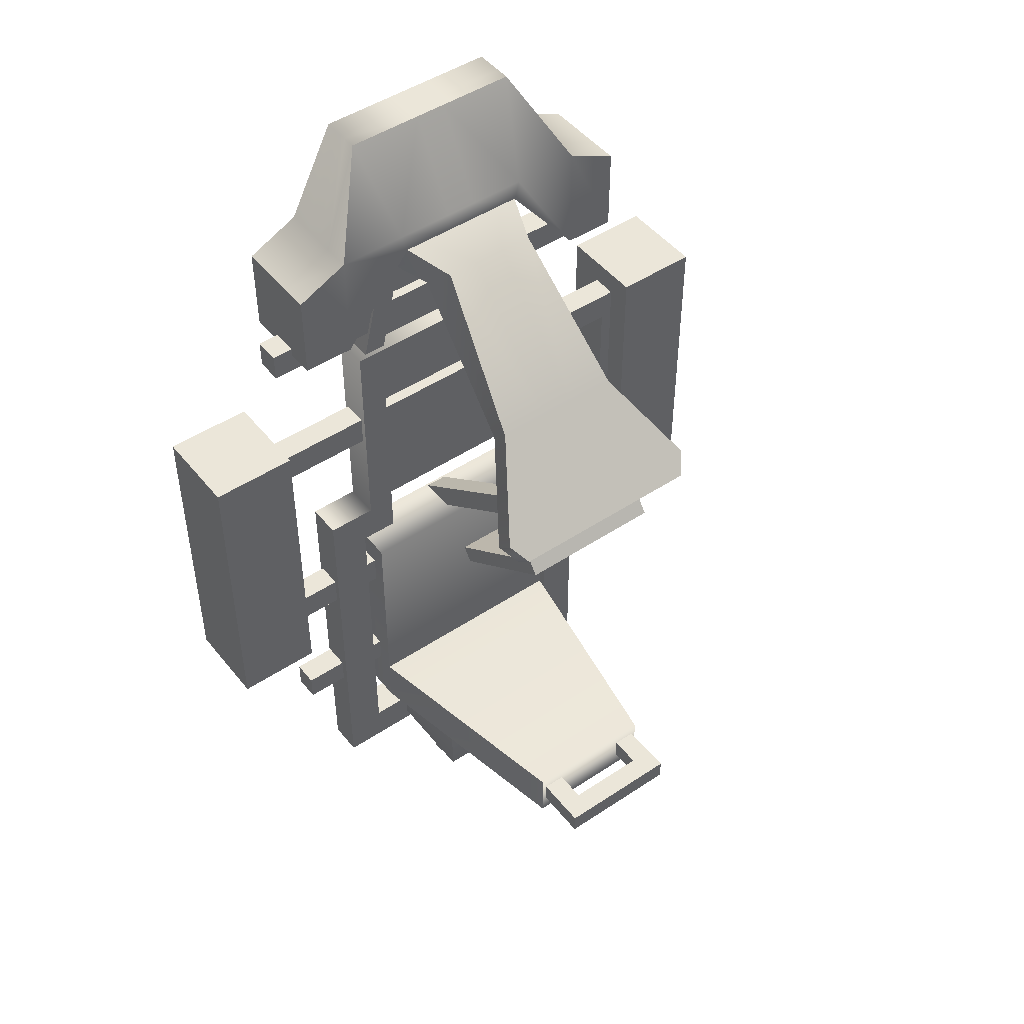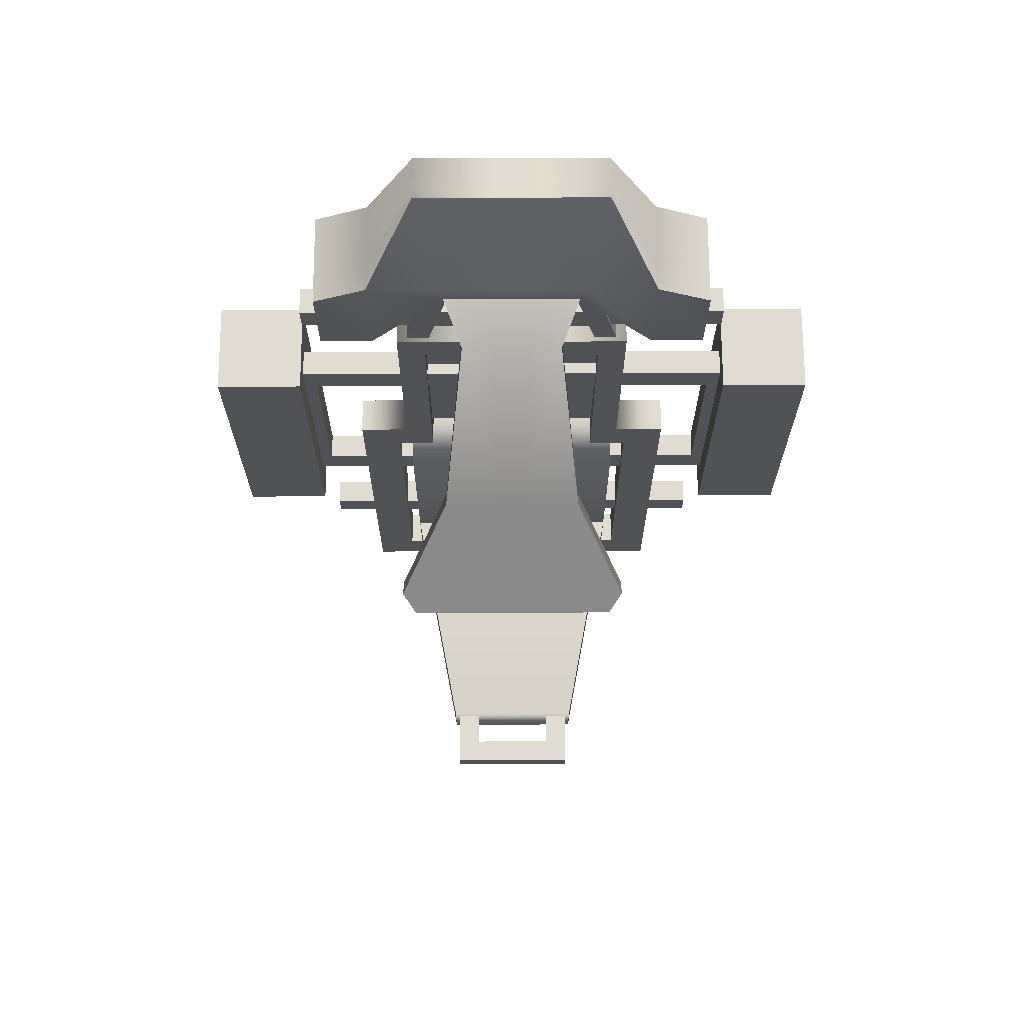
<metadata>
{"format":"obj","ext":"obj","renderer":"f3d","projection":"perspective","resolution":1024,"background":"white","views":[{"elev":47.8,"azim":143.2,"up":"+Z"},{"elev":69.2,"azim":179.8,"up":"+Z"}]}
</metadata>
<code>
v 0.2631 1.46 -1.238
v 0.2631 1.46 -1.329
v 0.2631 1.703 -1.238
v 0.2631 1.703 -1.329
v -0.2631 1.703 -1.238
v -0.2631 1.703 -1.329
v -0.2631 1.46 -1.238
v -0.2631 1.46 -1.329
v -0.1686 1.46 -1.329
v 0.1686 1.46 -1.329
v -0.1686 1.609 -1.329
v 0.1686 1.609 -1.329
v -0.1686 1.46 -1.238
v 0.1686 1.46 -1.238
v 0.1686 1.609 -1.238
v -0.1686 1.609 -1.238
v -0.8812 0.2807 1.002
v -0.8812 0.2807 1.118
v -0.8812 0.3887 1.002
v -0.8812 0.3887 1.118
v 0.8812 0.3887 1.002
v 0.8812 0.3887 1.118
v 0.8812 0.2807 1.002
v 0.8812 0.2807 1.118
v -0.4651 0.2974 0.813
v -0.302 0.2974 1.49
v -0.4651 0.4004 0.813
v -0.302 0.4004 1.49
v 0.4651 0.4004 0.813
v 0.302 0.4004 1.49
v 0.4651 0.2974 0.813
v 0.302 0.2974 1.49
v -0.354 0.4004 0.8852
v -0.2299 0.4004 1.418
v 0.2299 0.4004 1.418
v 0.354 0.4004 0.8852
v 0.354 0.2974 0.8852
v 0.2299 0.2974 1.418
v -0.2299 0.2974 1.418
v -0.354 0.2974 0.8852
v -0.4499 0.3163 -0.08756
v -0.2992 0.3163 1.482
v -0.4499 0.3471 -0.08756
v -0.2992 0.3471 1.482
v 0.4499 0.3471 -0.08756
v 0.2992 0.3471 1.482
v 0.4499 0.3163 -0.08756
v 0.2992 0.3163 1.482
v -0.4499 0.3471 0.854
v -0.4499 0.3163 0.854
v 0.4499 0.3163 0.854
v 0.4499 0.3471 0.854
v -0.6977 0.2722 -1.734
v -0.6977 0.2722 -0.04699
v -0.6977 0.4202 -1.734
v -0.6977 0.4202 -0.04699
v 0.6977 0.4202 -1.734
v 0.6977 0.4202 -0.04699
v 0.6977 0.2722 -1.734
v 0.6977 0.2722 -0.04699
v -0.5311 0.4202 -1.567
v -0.5311 0.4202 -0.2136
v 0.5311 0.4202 -0.2136
v 0.5311 0.4202 -1.567
v 0.5311 0.2722 -1.567
v 0.5311 0.2722 -0.2136
v -0.5311 0.2722 -0.2136
v -0.5311 0.2722 -1.567
v 1e-06 0.4202 0.7671
v 2e-06 0.4202 0.8978
v 2e-06 0.2722 0.8978
v 1e-06 0.2722 0.7671
v 0.4884 0.2722 -0.04699
v 0.4884 0.4202 -0.04699
v 0.3717 0.4202 -0.2136
v 0.3717 0.2722 -0.2136
v -0.3717 0.4202 -0.2136
v -0.4884 0.4202 -0.04699
v -0.4884 0.2722 -0.04699
v -0.3717 0.2722 -0.2136
v -0.4884 0.2722 0.8978
v -0.4884 0.4202 0.8978
v -0.3717 0.4202 0.7671
v -0.3717 0.2722 0.7671
v 0.3717 0.4202 0.7671
v 0.4884 0.4202 0.8978
v 0.4884 0.2722 0.8978
v 0.3717 0.2722 0.7671
v -0.8812 0.2807 -1.172
v -0.8812 0.2807 -1.056
v -0.8812 0.3887 -1.172
v -0.8812 0.3887 -1.056
v 0.8812 0.3887 -1.172
v 0.8812 0.3887 -1.056
v 0.8812 0.2807 -1.172
v 0.8812 0.2807 -1.056
v -0.4728 0.229 -1.403
v -0.4728 0.229 -0.3185
v -0.2825 1.478 -1.403
v -0.4728 0.4605 -1.186
v 0.2825 1.478 -1.403
v 0.4728 0.4605 -1.186
v 0.4728 0.229 -1.403
v 0.4728 0.229 -0.3185
v 0.2825 1.478 -1.186
v -0.2825 1.478 -1.186
v 0.4728 0.4605 -0.3185
v -0.4728 0.4605 -0.3185
v -0.4728 0.4605 -1.403
v 0.4728 0.4605 -1.403
v -0.04729 0.284 -0.4018
v -0.04729 0.2277 -0.3258
v -0.04729 1.2 0.2756
v -0.04729 1.144 0.3517
v 0.04729 1.2 0.2756
v 0.04729 1.144 0.3517
v 0.04729 0.284 -0.4018
v 0.04729 0.2277 -0.3258
v -0.03352 0.3229 1.006
v -0.03352 0.371 1.052
v -0.03352 1.151 0.153
v -0.03352 1.199 0.1998
v 0.03353 1.151 0.153
v 0.03353 1.199 0.1998
v 0.03353 0.3229 1.006
v 0.03353 0.371 1.052
v -0.2303 1.127 0.1643
v -0.2303 1.188 0.2098
v -0.2303 1.156 0.1257
v -0.2303 1.217 0.1712
v 0.2312 1.156 0.1257
v 0.2312 1.217 0.1712
v 0.2312 1.127 0.1643
v 0.2312 1.188 0.2098
v 0.3013 0.8988 0.004385
v 0.3013 0.9402 -0.05194
v 0.3013 1.381 0.3589
v 0.3013 1.423 0.3026
v -0.2975 1.381 0.3589
v -0.2975 1.423 0.3026
v -0.2975 0.8988 0.004385
v -0.2975 0.9402 -0.05194
v -0.1899 1.027 0.01172
v 0.1938 1.027 0.01172
v -0.1899 1.336 0.2389
v 0.1938 1.336 0.2389
v -0.1899 0.9855 0.06805
v 0.1938 0.9855 0.06805
v 0.1938 1.295 0.2952
v -0.1899 1.295 0.2952
v 0.2478 0.3811 -1.841
v -0.2478 0.3811 -1.841
v 0.2478 0.7117 -1.841
v -0.2478 0.7117 -1.841
v 0.3577 0.827 -1.464
v -0.3576 0.827 -1.464
v 0.3577 0.3811 -1.464
v -0.3576 0.3811 -1.464
v 0.3577 0.827 -1.687
v -0.3576 0.827 -1.687
v -0.3576 0.3811 -1.687
v 0.3577 0.3811 -1.687
v 0.1818 0.5465 -1.397
v 0.2449 0.5465 -1.397
v 0.1818 0.91 -1.397
v 0.2449 0.91 -1.397
v 0.1818 0.91 -1.656
v 0.2449 0.91 -1.656
v 0.1818 0.5465 -1.656
v 0.2449 0.5465 -1.656
v 0.2449 0.6118 -1.609
v 0.2449 0.6118 -1.443
v 0.2449 0.8447 -1.609
v 0.2449 0.8447 -1.443
v 0.1818 0.6118 -1.609
v 0.1818 0.6118 -1.443
v 0.1818 0.8447 -1.443
v 0.1818 0.8447 -1.609
v 0.03614 0.5465 -1.397
v 0.09916 0.5465 -1.397
v 0.03614 0.91 -1.397
v 0.09916 0.91 -1.397
v 0.03614 0.91 -1.656
v 0.09916 0.91 -1.656
v 0.03614 0.5465 -1.656
v 0.09916 0.5465 -1.656
v 0.09916 0.6118 -1.609
v 0.09916 0.6118 -1.443
v 0.09916 0.8447 -1.609
v 0.09916 0.8447 -1.443
v 0.03613 0.6118 -1.609
v 0.03614 0.6118 -1.443
v 0.03614 0.8447 -1.443
v 0.03613 0.8447 -1.609
v -0.09916 0.5465 -1.397
v -0.03613 0.5465 -1.397
v -0.09916 0.91 -1.397
v -0.03613 0.91 -1.397
v -0.09916 0.91 -1.656
v -0.03613 0.91 -1.656
v -0.09916 0.5465 -1.656
v -0.03613 0.5465 -1.656
v -0.03613 0.6118 -1.609
v -0.03613 0.6118 -1.443
v -0.03613 0.8447 -1.609
v -0.03613 0.8447 -1.443
v -0.09916 0.6118 -1.609
v -0.09916 0.6118 -1.443
v -0.09916 0.8447 -1.443
v -0.09916 0.8447 -1.609
v -0.2449 0.5465 -1.397
v -0.1818 0.5465 -1.397
v -0.2449 0.91 -1.397
v -0.1818 0.91 -1.397
v -0.2449 0.91 -1.656
v -0.1818 0.91 -1.656
v -0.2449 0.5465 -1.656
v -0.1818 0.5465 -1.656
v -0.1818 0.6118 -1.609
v -0.1818 0.6118 -1.443
v -0.1818 0.8447 -1.609
v -0.1818 0.8447 -1.443
v -0.2449 0.6118 -1.609
v -0.2449 0.6118 -1.443
v -0.2449 0.8447 -1.443
v -0.2449 0.8447 -1.609
v 0.2689 0.5872 -1.798
v 0.2689 0.5428 -1.798
v 0.2689 0.5872 -1.926
v 0.2689 0.5428 -1.926
v -0.2689 0.5872 -1.926
v -0.2689 0.5428 -1.926
v -0.2689 0.5872 -1.798
v -0.2689 0.5428 -1.798
v -0.2211 0.5428 -1.829
v 0.2212 0.5428 -1.829
v -0.2212 0.5428 -1.895
v 0.2212 0.5428 -1.895
v -0.2211 0.5872 -1.829
v 0.2212 0.5872 -1.829
v 0.2212 0.5872 -1.895
v -0.2212 0.5872 -1.895
v -0.9595 0.2892 -0.5627
v -0.9595 0.2892 0.5221
v -0.9595 0.3962 -0.5627
v -0.9595 0.3962 0.5221
v 0.9595 0.3962 -0.5627
v 0.9595 0.3962 0.5221
v 0.9595 0.2892 -0.5627
v 0.9595 0.2892 0.5221
v -0.8703 0.3962 -0.4332
v -0.8703 0.3962 0.3925
v 0.8703 0.3962 0.3925
v 0.8703 0.3962 -0.4332
v 0.8703 0.2892 -0.4332
v 0.8703 0.2892 0.3925
v -0.8703 0.2892 0.3925
v -0.8703 0.2892 -0.4332
v 0.921 0.1337 -0.6922
v 0.921 0.1337 0.6273
v 0.921 0.503 -0.6922
v 0.921 0.503 0.6273
v 1.279 0.503 -0.6922
v 1.279 0.503 0.6273
v 1.279 0.1337 -0.6922
v 1.279 0.1337 0.6273
v 0.921 0.2814 -0.6922
v 0.921 0.2814 0.6273
v 1.279 0.2814 0.6273
v 1.279 0.2814 -0.6922
v 1.279 0.3479 0.6273
v 0.921 0.3479 0.6273
v 0.921 0.3479 -0.6922
v 1.279 0.3479 -0.6922
v 1.279 0.4099 0.6273
v 0.921 0.4099 0.6273
v 0.921 0.4099 -0.6922
v 1.279 0.4099 -0.6922
v -1.279 0.1337 -0.6922
v -1.279 0.1337 0.6273
v -1.279 0.503 -0.6922
v -1.279 0.503 0.6273
v -0.921 0.503 -0.6922
v -0.921 0.503 0.6273
v -0.921 0.1337 -0.6922
v -0.921 0.1337 0.6273
v -1.279 0.2814 -0.6922
v -1.279 0.2814 0.6273
v -0.921 0.2814 0.6273
v -0.921 0.2814 -0.6922
v -0.921 0.3479 0.6273
v -1.279 0.3479 0.6273
v -1.279 0.3479 -0.6922
v -0.921 0.3479 -0.6922
v -0.921 0.4099 0.6273
v -1.279 0.4099 0.6273
v -1.279 0.4099 -0.6922
v -0.921 0.4099 -0.6922
v -0.7928 0.1337 1.082
v -0.7928 0.1337 1.447
v -0.7928 0.503 1.082
v -0.7928 0.503 1.447
v 0.7928 0.503 1.082
v 0.7928 0.503 1.447
v 0.7928 0.1337 1.082
v 0.7928 0.1337 1.447
v -0.2779 0.503 1.462
v -0.3797 0.3054 1.926
v -0.3797 0.1337 1.926
v -0.2779 0.1337 1.462
v 0.3797 0.1337 1.926
v 0.3797 0.3054 1.926
v 0.2779 0.503 1.462
v 0.2779 0.1337 1.462
v -0.5787 0.1337 1.082
v -0.5787 0.503 1.082
v -0.5787 0.503 1.546
v -0.5787 0.1337 1.546
v 0.5787 0.503 1.546
v 0.5787 0.503 1.082
v 0.5787 0.1337 1.082
v 0.5787 0.1337 1.546
v -0.2964 0.503 1.546
v 0.2964 0.503 1.546
v 0.5787 0.2484 1.082
v 0.7928 0.2484 1.082
v 0.7928 0.2484 1.447
v 0.5787 0.2484 1.546
v 0.3797 0.187 1.926
v -0.3797 0.187 1.926
v -0.5787 0.2484 1.546
v -0.7928 0.2484 1.447
v -0.7928 0.2484 1.082
v -0.5787 0.2484 1.082
v -0.2779 0.2484 1.462
v 0.2779 0.2484 1.462
v 0.5787 0.3211 1.082
v 0.7928 0.3211 1.082
v 0.7928 0.3211 1.447
v 0.5787 0.3211 1.546
v 0.3797 0.2208 1.926
v -0.3797 0.2208 1.926
v -0.5787 0.3211 1.546
v -0.7928 0.3211 1.447
v -0.7928 0.3211 1.082
v -0.5787 0.3211 1.082
v -0.2779 0.3211 1.462
v 0.2779 0.3211 1.462
v 0.5787 0.3869 1.082
v 0.7928 0.3869 1.082
v 0.7928 0.3869 1.447
v 0.5787 0.3869 1.546
v 0.3797 0.2514 1.926
v -0.3797 0.2514 1.926
v -0.5787 0.3869 1.546
v -0.7928 0.3869 1.447
v -0.7928 0.3869 1.082
v -0.5787 0.3869 1.082
v -0.2779 0.3869 1.462
v 0.2779 0.3869 1.462
v 0.06404 0.1337 1.462
v 0.06404 0.2484 1.462
v 0.06404 0.3211 1.462
v 0.06404 0.3869 1.462
v 0.06404 0.503 1.462
v 0.06404 0.503 1.546
v 0.06404 0.3054 1.926
v 0.06404 0.2514 1.926
v 0.06404 0.2208 1.926
v 0.06404 0.187 1.926
v 0.06404 0.1337 1.926
v -0.06403 0.1337 1.462
v -0.06403 0.2484 1.462
v -0.06404 0.3211 1.462
v -0.06403 0.3869 1.462
v -0.06403 0.503 1.462
v -0.06403 0.503 1.546
v -0.06403 0.3054 1.926
v -0.06403 0.2514 1.926
v -0.06403 0.2208 1.926
v -0.06403 0.187 1.926
v -0.06403 0.1337 1.926
v -0.3774 0.2309 1.522
v 0.3774 0.2309 1.522
v -0.4071 1.514 0.5477
v 0.4072 1.514 0.5477
v -0.4071 1.439 0.4781
v 0.4072 1.439 0.4781
v -0.3774 0.000691 1.309
v 0.3774 0.000691 1.309
v -0.2712 1.168 0.9217
v 0.2712 1.168 0.9217
v 0.2712 1.093 0.8521
v -0.2712 1.093 0.8521
v -0.1981 0.5258 1.266
v -0.1981 0.7001 1.427
v 0.1981 0.7001 1.427
v 0.1981 0.5258 1.266
v 0.459 1.451 0.6156
v -0.459 1.451 0.6156
v -0.459 1.376 0.546
v 0.459 1.376 0.546
v -0.1642 1.208 0.878
v 0.1642 1.208 0.878
v 0.1642 1.411 0.6593
v -0.1642 1.411 0.6593
v 0.06404 1.376 0.546
v 0.06404 1.093 0.8521
v 0.06404 0.5258 1.266
v 0.06404 0.000691 1.309
v 0.06404 0.2309 1.522
v 0.06404 0.7001 1.427
v 0.06404 1.168 0.9217
v 0.06404 1.208 0.878
v 0.06404 1.411 0.6593
v 0.06404 1.451 0.6156
v 0.06404 1.514 0.5477
v 0.06404 1.439 0.4781
v -0.06403 1.514 0.5477
v -0.06404 1.451 0.6156
v -0.06404 1.411 0.6593
v -0.06404 1.208 0.878
v -0.06403 1.168 0.9217
v -0.06404 0.7001 1.427
v -0.06404 0.2309 1.522
v -0.06403 0.000691 1.309
v -0.06403 0.5258 1.266
v -0.06403 1.093 0.8521
v -0.06403 1.376 0.546
v -0.06403 1.439 0.4781
f 1 2 4 3
f 3 4 6 5
f 5 6 8 7
f 8 6 11 9
f 6 4 12 11
f 4 2 10 12
f 1 3 15 14
f 3 5 16 15
f 5 7 13 16
f 9 11 16 13
f 11 12 15 16
f 12 10 14 15
f 17 18 20 19
f 19 20 22 21
f 21 22 24 23
f 23 24 18 17
f 18 24 22 20
f 23 17 19 21
f 25 26 28 27
f 29 30 32 31
f 26 32 30 28
f 31 25 27 29
f 27 28 34 33
f 28 30 35 34
f 30 29 36 35
f 29 27 33 36
f 31 32 38 37
f 32 26 39 38
f 26 25 40 39
f 25 31 37 40
f 35 36 37 38
f 36 33 40 37
f 35 38 39 34
f 34 39 40 33
f 49 50 42 44
f 52 49 44 46
f 51 52 46 48
f 50 51 48 42
f 42 48 46 44
f 47 41 43 45
f 41 50 49 43
f 47 51 50 41
f 45 52 51 47
f 43 49 52 45
f 53 54 56 55
f 57 58 60 59
f 86 87 73 74
f 59 53 55 57
f 55 56 62 61
f 85 86 74 75
f 58 57 64 63
f 57 55 61 64
f 59 60 66 65
f 76 73 87 88
f 54 53 68 67
f 53 59 65 68
f 63 64 65 66
f 64 61 68 65
f 75 76 88 85
f 62 67 68 61
f 77 78 82 83
f 78 79 81 82
f 84 81 79 80
f 83 84 80 77
f 74 73 60 58
f 75 74 58 63
f 63 66 76 75
f 60 73 76 66
f 56 78 77 62
f 54 79 78 56
f 80 79 54 67
f 77 80 67 62
f 82 81 71 70
f 83 82 70 69
f 69 72 84 83
f 72 71 81 84
f 69 70 86 85
f 70 71 87 86
f 88 87 71 72
f 85 88 72 69
f 89 90 92 91
f 91 92 94 93
f 93 94 96 95
f 95 96 90 89
f 90 96 94 92
f 95 89 91 93
f 97 98 108 100 109
f 105 106 100 102
f 110 102 107 104 103
f 103 104 98 97
f 98 104 107 108
f 103 97 109 110
f 99 106 105 101
f 108 107 102 100
f 109 100 106 99
f 110 109 99 101
f 101 105 102 110
f 111 112 114 113
f 113 114 116 115
f 115 116 118 117
f 117 118 112 111
f 112 118 116 114
f 117 111 113 115
f 119 120 122 121
f 121 122 124 123
f 123 124 126 125
f 125 126 120 119
f 120 126 124 122
f 125 119 121 123
f 127 128 130 129
f 129 130 132 131
f 131 132 134 133
f 133 134 128 127
f 128 134 132 130
f 133 127 129 131
f 135 136 138 137
f 137 138 140 139
f 139 140 142 141
f 141 142 136 135
f 136 142 143 144
f 142 140 145 143
f 140 138 146 145
f 138 136 144 146
f 141 135 148 147
f 135 137 149 148
f 137 139 150 149
f 139 141 147 150
f 144 143 147 148
f 143 145 150 147
f 145 146 149 150
f 146 144 148 149
f 151 152 154 153
f 159 160 156 155
f 155 156 158 157
f 157 158 161 162
f 160 161 158 156
f 157 162 159 155
f 153 154 160 159
f 152 161 160 154
f 162 161 152 151
f 159 162 151 153
f 163 164 166 165
f 165 166 168 167
f 167 168 170 169
f 169 170 164 163
f 164 170 171 172
f 170 168 173 171
f 168 166 174 173
f 166 164 172 174
f 169 163 176 175
f 163 165 177 176
f 165 167 178 177
f 167 169 175 178
f 172 171 175 176
f 171 173 178 175
f 173 174 177 178
f 174 172 176 177
f 179 180 182 181
f 181 182 184 183
f 183 184 186 185
f 185 186 180 179
f 180 186 187 188
f 186 184 189 187
f 184 182 190 189
f 182 180 188 190
f 185 179 192 191
f 179 181 193 192
f 181 183 194 193
f 183 185 191 194
f 188 187 191 192
f 187 189 194 191
f 189 190 193 194
f 190 188 192 193
f 195 196 198 197
f 197 198 200 199
f 199 200 202 201
f 201 202 196 195
f 196 202 203 204
f 202 200 205 203
f 200 198 206 205
f 198 196 204 206
f 201 195 208 207
f 195 197 209 208
f 197 199 210 209
f 199 201 207 210
f 204 203 207 208
f 203 205 210 207
f 205 206 209 210
f 206 204 208 209
f 211 212 214 213
f 213 214 216 215
f 215 216 218 217
f 217 218 212 211
f 212 218 219 220
f 218 216 221 219
f 216 214 222 221
f 214 212 220 222
f 217 211 224 223
f 211 213 225 224
f 213 215 226 225
f 215 217 223 226
f 220 219 223 224
f 219 221 226 223
f 221 222 225 226
f 222 220 224 225
f 227 228 230 229
f 229 230 232 231
f 231 232 234 233
f 234 232 237 235
f 232 230 238 237
f 230 228 236 238
f 227 229 241 240
f 229 231 242 241
f 231 233 239 242
f 235 237 242 239
f 237 238 241 242
f 238 236 240 241
f 243 244 246 245
f 247 248 250 249
f 244 250 248 246
f 249 243 245 247
f 245 246 252 251
f 246 248 253 252
f 248 247 254 253
f 247 245 251 254
f 249 250 256 255
f 250 244 257 256
f 244 243 258 257
f 243 249 255 258
f 253 254 255 256
f 254 251 258 255
f 253 256 257 252
f 252 257 258 251
f 267 268 272 273
f 261 262 264 263
f 274 271 269 270
f 265 266 260 259
f 268 269 271 272
f 270 267 273 274
f 259 260 268 267
f 260 266 269 268
f 270 269 266 265
f 265 259 267 270
f 272 271 275 276
f 273 272 276 277
f 274 273 277 278
f 278 275 271 274
f 276 275 264 262
f 277 276 262 261
f 278 277 261 263
f 263 264 275 278
f 287 288 292 293
f 281 282 284 283
f 294 291 289 290
f 285 286 280 279
f 288 289 291 292
f 290 287 293 294
f 279 280 288 287
f 280 286 289 288
f 290 289 286 285
f 285 279 287 290
f 292 291 295 296
f 293 292 296 297
f 294 293 297 298
f 298 295 291 294
f 296 295 284 282
f 297 296 282 281
f 298 297 281 283
f 283 284 295 298
f 299 300 332 333
f 365 366 324 313
f 326 327 306 305
f 314 311 371 361
f 329 370 371 311
f 361 362 336 314
f 316 317 323 307
f 330 331 318 309
f 310 309 318 315
f 334 335 310 315
f 328 329 311 322
f 313 324 319 320
f 336 325 321 314
f 321 322 311 314
f 333 334 315 299
f 301 302 317 316
f 300 318 331 332
f 315 318 300 299
f 320 319 304 303
f 305 321 325 326
f 305 306 322 321
f 327 328 322 306
f 323 317 308
f 324 366 367 312
f 319 324 312
f 326 325 337 338
f 338 339 327 326
f 339 340 328 327
f 340 341 329 328
f 341 369 370 329
f 342 343 331 330
f 332 331 343 344
f 333 332 344 345
f 345 346 334 333
f 346 347 335 334
f 362 363 348 336
f 348 337 325 336
f 338 337 349 350
f 350 351 339 338
f 351 352 340 339
f 352 353 341 340
f 353 368 369 341
f 354 355 343 342
f 344 343 355 356
f 345 344 356 357
f 357 358 346 345
f 358 359 347 346
f 363 364 360 348
f 360 349 337 348
f 350 349 320 303
f 303 304 351 350
f 319 352 351 304
f 312 353 352 319
f 367 368 353 312
f 317 355 354 308
f 356 355 317 302
f 357 356 302 301
f 316 358 357 301
f 307 359 358 316
f 313 360 364 365
f 320 349 360 313
f 362 361 372 373
f 363 362 373 374
f 364 363 374 375
f 365 364 375 376
f 366 365 376 377
f 367 366 377 378
f 379 368 367 378
f 380 369 368 379
f 381 370 369 380
f 382 371 370 381
f 372 361 371 382
f 335 373 372 310
f 347 374 373 335
f 359 375 374 347
f 376 375 359 307
f 307 323 377 376
f 378 377 323 308
f 308 354 379 378
f 380 379 354 342
f 381 380 342 330
f 382 381 330 309
f 372 382 309 310
f 414 415 421 422
f 417 418 430 419
f 407 408 428 429
f 410 411 425 426
f 392 393 402 399
f 394 391 400 401
f 412 413 423 424
f 397 398 393 392
f 428 408 409 427
f 395 396 391 394
f 389 383 396 395
f 411 412 424 425
f 384 390 398 397
f 427 409 410 426
f 420 416 417 419
f 401 400 385 387
f 418 407 429 430
f 399 402 388 386
f 413 414 422 423
f 392 399 405 404
f 421 415 416 420
f 400 391 403 406
f 408 407 402 393
f 409 408 393 398
f 410 409 398 390
f 411 410 390 384
f 412 411 384 397
f 413 412 397 392
f 414 413 392 404
f 415 414 404 405
f 399 416 415 405
f 417 416 399 386
f 418 417 386 388
f 407 418 388 402
f 400 420 419 385
f 421 420 400 406
f 403 422 421 406
f 391 423 422 403
f 396 424 423 391
f 383 425 424 396
f 389 426 425 383
f 395 427 426 389
f 394 428 427 395
f 401 429 428 394
f 387 430 429 401
f 385 419 430 387

</code>
